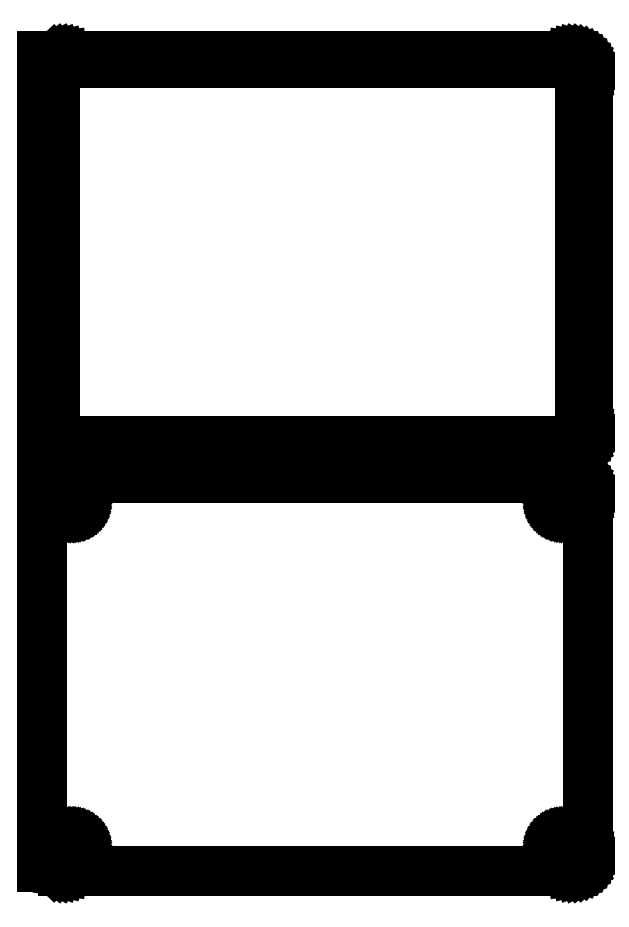
<metadata>
{"format":"dxf","ext":"dxf","renderer":"ezdxf+matplotlib","layout":"modelspace","background":"white","min_lineweight":24,"dpi":150}
</metadata>
<code>
0
SECTION
2
ENTITIES
0
LINE
8
0
10
78.44
20
327.1
11
79.05
21
327.2
0
LINE
8
0
10
79.05
20
327.2
11
79.63
21
327.5
0
LINE
8
0
10
79.63
20
327.5
11
80.18
21
327.8
0
LINE
8
0
10
80.18
20
327.8
11
80.69
21
328.1
0
LINE
8
0
10
80.69
20
328.1
11
81.14
21
328.6
0
LINE
8
0
10
81.14
20
328.6
11
81.55
21
329.1
0
LINE
8
0
10
81.55
20
329.1
11
81.88
21
329.6
0
LINE
8
0
10
81.88
20
329.6
11
82.15
21
330.2
0
LINE
8
0
10
82.15
20
330.2
11
82.34
21
330.8
0
LINE
8
0
10
82.34
20
330.8
11
82.46
21
331.4
0
LINE
8
0
10
82.46
20
331.4
11
82.5
21
332
0
LINE
8
0
10
82.5
20
332
11
82.5
21
442
0
LINE
8
0
10
82.5
20
442
11
82.46
21
442.6
0
LINE
8
0
10
82.46
20
442.6
11
82.34
21
443.2
0
LINE
8
0
10
82.34
20
443.2
11
82.15
21
443.8
0
LINE
8
0
10
82.15
20
443.8
11
81.88
21
444.4
0
LINE
8
0
10
81.88
20
444.4
11
81.55
21
444.9
0
LINE
8
0
10
81.55
20
444.9
11
81.14
21
445.4
0
LINE
8
0
10
81.14
20
445.4
11
80.69
21
445.9
0
LINE
8
0
10
80.69
20
445.9
11
80.18
21
446.2
0
LINE
8
0
10
80.18
20
446.2
11
79.63
21
446.5
0
LINE
8
0
10
79.63
20
446.5
11
79.05
21
446.8
0
LINE
8
0
10
79.05
20
446.8
11
78.44
21
446.9
0
LINE
8
0
10
78.44
20
446.9
11
77.81
21
447
0
LINE
8
0
10
77.81
20
447
11
-77.81
21
447
0
LINE
8
0
10
-77.81
20
447
11
-78.44
21
446.9
0
LINE
8
0
10
-78.44
20
446.9
11
-79.05
21
446.8
0
LINE
8
0
10
-79.05
20
446.8
11
-79.63
21
446.5
0
LINE
8
0
10
-79.63
20
446.5
11
-80.18
21
446.2
0
LINE
8
0
10
-80.18
20
446.2
11
-80.69
21
445.9
0
LINE
8
0
10
-80.69
20
445.9
11
-81
21
445.6
0
LINE
8
0
10
-81
20
445.6
11
-81
21
447
0
LINE
8
0
10
-81
20
447
11
-84
21
447
0
LINE
8
0
10
-84
20
447
11
-84
21
327
0
LINE
8
0
10
-84
20
327
11
-81
21
327
0
LINE
8
0
10
-81
20
327
11
-81
21
328.4
0
LINE
8
0
10
-81
20
328.4
11
-80.69
21
328.1
0
LINE
8
0
10
-80.69
20
328.1
11
-80.18
21
327.8
0
LINE
8
0
10
-80.18
20
327.8
11
-79.63
21
327.5
0
LINE
8
0
10
-79.63
20
327.5
11
-79.05
21
327.2
0
LINE
8
0
10
-79.05
20
327.2
11
-78.44
21
327.1
0
LINE
8
0
10
-78.44
20
327.1
11
-77.81
21
327
0
LINE
8
0
10
-77.81
20
327
11
77.81
21
327
0
LINE
8
0
10
77.81
20
327
11
78.44
21
327.1
0
LINE
8
0
10
-77.2
20
329.4
11
-77.58
21
329.4
0
LINE
8
0
10
-77.58
20
329.4
11
-77.96
21
329.5
0
LINE
8
0
10
-77.96
20
329.5
11
-78.33
21
329.7
0
LINE
8
0
10
-78.33
20
329.7
11
-78.67
21
329.9
0
LINE
8
0
10
-78.67
20
329.9
11
-78.98
21
330.1
0
LINE
8
0
10
-78.98
20
330.1
11
-79.27
21
330.4
0
LINE
8
0
10
-79.27
20
330.4
11
-79.52
21
330.7
0
LINE
8
0
10
-79.52
20
330.7
11
-79.73
21
331
0
LINE
8
0
10
-79.73
20
331
11
-79.89
21
331.4
0
LINE
8
0
10
-79.89
20
331.4
11
-80.02
21
331.7
0
LINE
8
0
10
-80.02
20
331.7
11
-80.09
21
332.1
0
LINE
8
0
10
-80.09
20
332.1
11
-80.11
21
332.5
0
LINE
8
0
10
-80.11
20
332.5
11
-80.11
21
441.5
0
LINE
8
0
10
-80.11
20
441.5
11
-80.09
21
441.9
0
LINE
8
0
10
-80.09
20
441.9
11
-80.02
21
442.3
0
LINE
8
0
10
-80.02
20
442.3
11
-79.89
21
442.6
0
LINE
8
0
10
-79.89
20
442.6
11
-79.73
21
443
0
LINE
8
0
10
-79.73
20
443
11
-79.52
21
443.3
0
LINE
8
0
10
-79.52
20
443.3
11
-79.27
21
443.6
0
LINE
8
0
10
-79.27
20
443.6
11
-78.98
21
443.9
0
LINE
8
0
10
-78.98
20
443.9
11
-78.67
21
444.1
0
LINE
8
0
10
-78.67
20
444.1
11
-78.33
21
444.3
0
LINE
8
0
10
-78.33
20
444.3
11
-77.96
21
444.5
0
LINE
8
0
10
-77.96
20
444.5
11
-77.58
21
444.6
0
LINE
8
0
10
-77.58
20
444.6
11
-77.2
21
444.6
0
LINE
8
0
10
-77.2
20
444.6
11
77.2
21
444.6
0
LINE
8
0
10
77.2
20
444.6
11
77.58
21
444.6
0
LINE
8
0
10
77.58
20
444.6
11
77.96
21
444.5
0
LINE
8
0
10
77.96
20
444.5
11
78.33
21
444.3
0
LINE
8
0
10
78.33
20
444.3
11
78.67
21
444.1
0
LINE
8
0
10
78.67
20
444.1
11
78.98
21
443.9
0
LINE
8
0
10
78.98
20
443.9
11
79.27
21
443.6
0
LINE
8
0
10
79.27
20
443.6
11
79.52
21
443.3
0
LINE
8
0
10
79.52
20
443.3
11
79.73
21
443
0
LINE
8
0
10
79.73
20
443
11
79.89
21
442.6
0
LINE
8
0
10
79.89
20
442.6
11
80.02
21
442.3
0
LINE
8
0
10
80.02
20
442.3
11
80.09
21
441.9
0
LINE
8
0
10
80.09
20
441.9
11
80.11
21
441.5
0
LINE
8
0
10
80.11
20
441.5
11
80.11
21
332.5
0
LINE
8
0
10
80.11
20
332.5
11
80.09
21
332.1
0
LINE
8
0
10
80.09
20
332.1
11
80.02
21
331.7
0
LINE
8
0
10
80.02
20
331.7
11
79.89
21
331.4
0
LINE
8
0
10
79.89
20
331.4
11
79.73
21
331
0
LINE
8
0
10
79.73
20
331
11
79.52
21
330.7
0
LINE
8
0
10
79.52
20
330.7
11
79.27
21
330.4
0
LINE
8
0
10
79.27
20
330.4
11
78.98
21
330.1
0
LINE
8
0
10
78.98
20
330.1
11
78.67
21
329.9
0
LINE
8
0
10
78.67
20
329.9
11
78.33
21
329.7
0
LINE
8
0
10
78.33
20
329.7
11
77.96
21
329.5
0
LINE
8
0
10
77.96
20
329.5
11
77.58
21
329.4
0
LINE
8
0
10
77.58
20
329.4
11
77.2
21
329.4
0
LINE
8
0
10
77.2
20
329.4
11
-77.2
21
329.4
0
LINE
8
0
10
78.44
20
198.1
11
79.05
21
198.2
0
LINE
8
0
10
79.05
20
198.2
11
79.63
21
198.5
0
LINE
8
0
10
79.63
20
198.5
11
80.18
21
198.8
0
LINE
8
0
10
80.18
20
198.8
11
80.69
21
199.1
0
LINE
8
0
10
80.69
20
199.1
11
81.14
21
199.6
0
LINE
8
0
10
81.14
20
199.6
11
81.55
21
200.1
0
LINE
8
0
10
81.55
20
200.1
11
81.88
21
200.6
0
LINE
8
0
10
81.88
20
200.6
11
82.15
21
201.2
0
LINE
8
0
10
82.15
20
201.2
11
82.34
21
201.8
0
LINE
8
0
10
82.34
20
201.8
11
82.46
21
202.4
0
LINE
8
0
10
82.46
20
202.4
11
82.5
21
203
0
LINE
8
0
10
82.5
20
203
11
82.5
21
313
0
LINE
8
0
10
82.5
20
313
11
82.46
21
313.6
0
LINE
8
0
10
82.46
20
313.6
11
82.34
21
314.2
0
LINE
8
0
10
82.34
20
314.2
11
82.15
21
314.8
0
LINE
8
0
10
82.15
20
314.8
11
81.88
21
315.4
0
LINE
8
0
10
81.88
20
315.4
11
81.55
21
315.9
0
LINE
8
0
10
81.55
20
315.9
11
81.14
21
316.4
0
LINE
8
0
10
81.14
20
316.4
11
80.69
21
316.9
0
LINE
8
0
10
80.69
20
316.9
11
80.18
21
317.2
0
LINE
8
0
10
80.18
20
317.2
11
79.63
21
317.5
0
LINE
8
0
10
79.63
20
317.5
11
79.05
21
317.8
0
LINE
8
0
10
79.05
20
317.8
11
78.44
21
317.9
0
LINE
8
0
10
78.44
20
317.9
11
77.81
21
318
0
LINE
8
0
10
77.81
20
318
11
-77.81
21
318
0
LINE
8
0
10
-77.81
20
318
11
-78.44
21
317.9
0
LINE
8
0
10
-78.44
20
317.9
11
-79.05
21
317.8
0
LINE
8
0
10
-79.05
20
317.8
11
-79.63
21
317.5
0
LINE
8
0
10
-79.63
20
317.5
11
-80.18
21
317.2
0
LINE
8
0
10
-80.18
20
317.2
11
-80.69
21
316.9
0
LINE
8
0
10
-80.69
20
316.9
11
-81
21
316.6
0
LINE
8
0
10
-81
20
316.6
11
-81
21
316.7
0
LINE
8
0
10
-81
20
316.7
11
-84
21
316.7
0
LINE
8
0
10
-84
20
316.7
11
-84
21
199.3
0
LINE
8
0
10
-84
20
199.3
11
-81
21
199.3
0
LINE
8
0
10
-81
20
199.3
11
-81
21
199.4
0
LINE
8
0
10
-81
20
199.4
11
-80.69
21
199.1
0
LINE
8
0
10
-80.69
20
199.1
11
-80.18
21
198.8
0
LINE
8
0
10
-80.18
20
198.8
11
-79.63
21
198.5
0
LINE
8
0
10
-79.63
20
198.5
11
-79.05
21
198.2
0
LINE
8
0
10
-79.05
20
198.2
11
-78.44
21
198.1
0
LINE
8
0
10
-78.44
20
198.1
11
-77.81
21
198
0
LINE
8
0
10
-77.81
20
198
11
77.81
21
198
0
LINE
8
0
10
77.81
20
198
11
78.44
21
198.1
0
LINE
8
0
10
74.87
20
308.4
11
74.6
21
308.4
0
LINE
8
0
10
74.6
20
308.4
11
74.34
21
308.5
0
LINE
8
0
10
74.34
20
308.5
11
74.09
21
308.6
0
LINE
8
0
10
74.09
20
308.6
11
73.86
21
308.7
0
LINE
8
0
10
73.86
20
308.7
11
73.64
21
308.9
0
LINE
8
0
10
73.64
20
308.9
11
73.44
21
309
0
LINE
8
0
10
73.44
20
309
11
73.27
21
309.2
0
LINE
8
0
10
73.27
20
309.2
11
73.13
21
309.5
0
LINE
8
0
10
73.13
20
309.5
11
73.01
21
309.7
0
LINE
8
0
10
73.01
20
309.7
11
72.93
21
310
0
LINE
8
0
10
72.93
20
310
11
72.88
21
310.2
0
LINE
8
0
10
72.88
20
310.2
11
72.86
21
310.5
0
LINE
8
0
10
72.86
20
310.5
11
72.88
21
310.8
0
LINE
8
0
10
72.88
20
310.8
11
72.93
21
311
0
LINE
8
0
10
72.93
20
311
11
73.01
21
311.3
0
LINE
8
0
10
73.01
20
311.3
11
73.13
21
311.5
0
LINE
8
0
10
73.13
20
311.5
11
73.27
21
311.8
0
LINE
8
0
10
73.27
20
311.8
11
73.44
21
312
0
LINE
8
0
10
73.44
20
312
11
73.64
21
312.1
0
LINE
8
0
10
73.64
20
312.1
11
73.86
21
312.3
0
LINE
8
0
10
73.86
20
312.3
11
74.09
21
312.4
0
LINE
8
0
10
74.09
20
312.4
11
74.34
21
312.5
0
LINE
8
0
10
74.34
20
312.5
11
74.6
21
312.6
0
LINE
8
0
10
74.6
20
312.6
11
74.87
21
312.6
0
LINE
8
0
10
74.87
20
312.6
11
75.13
21
312.6
0
LINE
8
0
10
75.13
20
312.6
11
75.4
21
312.6
0
LINE
8
0
10
75.4
20
312.6
11
75.66
21
312.5
0
LINE
8
0
10
75.66
20
312.5
11
75.91
21
312.4
0
LINE
8
0
10
75.91
20
312.4
11
76.14
21
312.3
0
LINE
8
0
10
76.14
20
312.3
11
76.36
21
312.1
0
LINE
8
0
10
76.36
20
312.1
11
76.56
21
312
0
LINE
8
0
10
76.56
20
312
11
76.73
21
311.8
0
LINE
8
0
10
76.73
20
311.8
11
76.87
21
311.5
0
LINE
8
0
10
76.87
20
311.5
11
76.99
21
311.3
0
LINE
8
0
10
76.99
20
311.3
11
77.07
21
311
0
LINE
8
0
10
77.07
20
311
11
77.12
21
310.8
0
LINE
8
0
10
77.12
20
310.8
11
77.14
21
310.5
0
LINE
8
0
10
77.14
20
310.5
11
77.12
21
310.2
0
LINE
8
0
10
77.12
20
310.2
11
77.07
21
310
0
LINE
8
0
10
77.07
20
310
11
76.99
21
309.7
0
LINE
8
0
10
76.99
20
309.7
11
76.87
21
309.5
0
LINE
8
0
10
76.87
20
309.5
11
76.73
21
309.2
0
LINE
8
0
10
76.73
20
309.2
11
76.56
21
309
0
LINE
8
0
10
76.56
20
309
11
76.36
21
308.9
0
LINE
8
0
10
76.36
20
308.9
11
76.14
21
308.7
0
LINE
8
0
10
76.14
20
308.7
11
75.91
21
308.6
0
LINE
8
0
10
75.91
20
308.6
11
75.66
21
308.5
0
LINE
8
0
10
75.66
20
308.5
11
75.4
21
308.4
0
LINE
8
0
10
75.4
20
308.4
11
75.13
21
308.4
0
LINE
8
0
10
75.13
20
308.4
11
74.87
21
308.4
0
LINE
8
0
10
-75.13
20
308.4
11
-75.4
21
308.4
0
LINE
8
0
10
-75.4
20
308.4
11
-75.66
21
308.5
0
LINE
8
0
10
-75.66
20
308.5
11
-75.91
21
308.6
0
LINE
8
0
10
-75.91
20
308.6
11
-76.14
21
308.7
0
LINE
8
0
10
-76.14
20
308.7
11
-76.36
21
308.9
0
LINE
8
0
10
-76.36
20
308.9
11
-76.56
21
309
0
LINE
8
0
10
-76.56
20
309
11
-76.73
21
309.2
0
LINE
8
0
10
-76.73
20
309.2
11
-76.87
21
309.5
0
LINE
8
0
10
-76.87
20
309.5
11
-76.99
21
309.7
0
LINE
8
0
10
-76.99
20
309.7
11
-77.07
21
310
0
LINE
8
0
10
-77.07
20
310
11
-77.12
21
310.2
0
LINE
8
0
10
-77.12
20
310.2
11
-77.14
21
310.5
0
LINE
8
0
10
-77.14
20
310.5
11
-77.12
21
310.8
0
LINE
8
0
10
-77.12
20
310.8
11
-77.07
21
311
0
LINE
8
0
10
-77.07
20
311
11
-76.99
21
311.3
0
LINE
8
0
10
-76.99
20
311.3
11
-76.87
21
311.5
0
LINE
8
0
10
-76.87
20
311.5
11
-76.73
21
311.8
0
LINE
8
0
10
-76.73
20
311.8
11
-76.56
21
312
0
LINE
8
0
10
-76.56
20
312
11
-76.36
21
312.1
0
LINE
8
0
10
-76.36
20
312.1
11
-76.14
21
312.3
0
LINE
8
0
10
-76.14
20
312.3
11
-75.91
21
312.4
0
LINE
8
0
10
-75.91
20
312.4
11
-75.66
21
312.5
0
LINE
8
0
10
-75.66
20
312.5
11
-75.4
21
312.6
0
LINE
8
0
10
-75.4
20
312.6
11
-75.13
21
312.6
0
LINE
8
0
10
-75.13
20
312.6
11
-74.87
21
312.6
0
LINE
8
0
10
-74.87
20
312.6
11
-74.6
21
312.6
0
LINE
8
0
10
-74.6
20
312.6
11
-74.34
21
312.5
0
LINE
8
0
10
-74.34
20
312.5
11
-74.09
21
312.4
0
LINE
8
0
10
-74.09
20
312.4
11
-73.86
21
312.3
0
LINE
8
0
10
-73.86
20
312.3
11
-73.64
21
312.1
0
LINE
8
0
10
-73.64
20
312.1
11
-73.44
21
312
0
LINE
8
0
10
-73.44
20
312
11
-73.27
21
311.8
0
LINE
8
0
10
-73.27
20
311.8
11
-73.13
21
311.5
0
LINE
8
0
10
-73.13
20
311.5
11
-73.01
21
311.3
0
LINE
8
0
10
-73.01
20
311.3
11
-72.93
21
311
0
LINE
8
0
10
-72.93
20
311
11
-72.88
21
310.8
0
LINE
8
0
10
-72.88
20
310.8
11
-72.86
21
310.5
0
LINE
8
0
10
-72.86
20
310.5
11
-72.88
21
310.2
0
LINE
8
0
10
-72.88
20
310.2
11
-72.93
21
310
0
LINE
8
0
10
-72.93
20
310
11
-73.01
21
309.7
0
LINE
8
0
10
-73.01
20
309.7
11
-73.13
21
309.5
0
LINE
8
0
10
-73.13
20
309.5
11
-73.27
21
309.2
0
LINE
8
0
10
-73.27
20
309.2
11
-73.44
21
309
0
LINE
8
0
10
-73.44
20
309
11
-73.64
21
308.9
0
LINE
8
0
10
-73.64
20
308.9
11
-73.86
21
308.7
0
LINE
8
0
10
-73.86
20
308.7
11
-74.09
21
308.6
0
LINE
8
0
10
-74.09
20
308.6
11
-74.34
21
308.5
0
LINE
8
0
10
-74.34
20
308.5
11
-74.6
21
308.4
0
LINE
8
0
10
-74.6
20
308.4
11
-74.87
21
308.4
0
LINE
8
0
10
-74.87
20
308.4
11
-75.13
21
308.4
0
LINE
8
0
10
74.87
20
203.4
11
74.6
21
203.4
0
LINE
8
0
10
74.6
20
203.4
11
74.34
21
203.5
0
LINE
8
0
10
74.34
20
203.5
11
74.09
21
203.6
0
LINE
8
0
10
74.09
20
203.6
11
73.86
21
203.7
0
LINE
8
0
10
73.86
20
203.7
11
73.64
21
203.9
0
LINE
8
0
10
73.64
20
203.9
11
73.44
21
204
0
LINE
8
0
10
73.44
20
204
11
73.27
21
204.2
0
LINE
8
0
10
73.27
20
204.2
11
73.13
21
204.5
0
LINE
8
0
10
73.13
20
204.5
11
73.01
21
204.7
0
LINE
8
0
10
73.01
20
204.7
11
72.93
21
205
0
LINE
8
0
10
72.93
20
205
11
72.88
21
205.2
0
LINE
8
0
10
72.88
20
205.2
11
72.86
21
205.5
0
LINE
8
0
10
72.86
20
205.5
11
72.88
21
205.8
0
LINE
8
0
10
72.88
20
205.8
11
72.93
21
206
0
LINE
8
0
10
72.93
20
206
11
73.01
21
206.3
0
LINE
8
0
10
73.01
20
206.3
11
73.13
21
206.5
0
LINE
8
0
10
73.13
20
206.5
11
73.27
21
206.8
0
LINE
8
0
10
73.27
20
206.8
11
73.44
21
207
0
LINE
8
0
10
73.44
20
207
11
73.64
21
207.1
0
LINE
8
0
10
73.64
20
207.1
11
73.86
21
207.3
0
LINE
8
0
10
73.86
20
207.3
11
74.09
21
207.4
0
LINE
8
0
10
74.09
20
207.4
11
74.34
21
207.5
0
LINE
8
0
10
74.34
20
207.5
11
74.6
21
207.6
0
LINE
8
0
10
74.6
20
207.6
11
74.87
21
207.6
0
LINE
8
0
10
74.87
20
207.6
11
75.13
21
207.6
0
LINE
8
0
10
75.13
20
207.6
11
75.4
21
207.6
0
LINE
8
0
10
75.4
20
207.6
11
75.66
21
207.5
0
LINE
8
0
10
75.66
20
207.5
11
75.91
21
207.4
0
LINE
8
0
10
75.91
20
207.4
11
76.14
21
207.3
0
LINE
8
0
10
76.14
20
207.3
11
76.36
21
207.1
0
LINE
8
0
10
76.36
20
207.1
11
76.56
21
207
0
LINE
8
0
10
76.56
20
207
11
76.73
21
206.8
0
LINE
8
0
10
76.73
20
206.8
11
76.87
21
206.5
0
LINE
8
0
10
76.87
20
206.5
11
76.99
21
206.3
0
LINE
8
0
10
76.99
20
206.3
11
77.07
21
206
0
LINE
8
0
10
77.07
20
206
11
77.12
21
205.8
0
LINE
8
0
10
77.12
20
205.8
11
77.14
21
205.5
0
LINE
8
0
10
77.14
20
205.5
11
77.12
21
205.2
0
LINE
8
0
10
77.12
20
205.2
11
77.07
21
205
0
LINE
8
0
10
77.07
20
205
11
76.99
21
204.7
0
LINE
8
0
10
76.99
20
204.7
11
76.87
21
204.5
0
LINE
8
0
10
76.87
20
204.5
11
76.73
21
204.2
0
LINE
8
0
10
76.73
20
204.2
11
76.56
21
204
0
LINE
8
0
10
76.56
20
204
11
76.36
21
203.9
0
LINE
8
0
10
76.36
20
203.9
11
76.14
21
203.7
0
LINE
8
0
10
76.14
20
203.7
11
75.91
21
203.6
0
LINE
8
0
10
75.91
20
203.6
11
75.66
21
203.5
0
LINE
8
0
10
75.66
20
203.5
11
75.4
21
203.4
0
LINE
8
0
10
75.4
20
203.4
11
75.13
21
203.4
0
LINE
8
0
10
75.13
20
203.4
11
74.87
21
203.4
0
LINE
8
0
10
-75.13
20
203.4
11
-75.4
21
203.4
0
LINE
8
0
10
-75.4
20
203.4
11
-75.66
21
203.5
0
LINE
8
0
10
-75.66
20
203.5
11
-75.91
21
203.6
0
LINE
8
0
10
-75.91
20
203.6
11
-76.14
21
203.7
0
LINE
8
0
10
-76.14
20
203.7
11
-76.36
21
203.9
0
LINE
8
0
10
-76.36
20
203.9
11
-76.56
21
204
0
LINE
8
0
10
-76.56
20
204
11
-76.73
21
204.2
0
LINE
8
0
10
-76.73
20
204.2
11
-76.87
21
204.5
0
LINE
8
0
10
-76.87
20
204.5
11
-76.99
21
204.7
0
LINE
8
0
10
-76.99
20
204.7
11
-77.07
21
205
0
LINE
8
0
10
-77.07
20
205
11
-77.12
21
205.2
0
LINE
8
0
10
-77.12
20
205.2
11
-77.14
21
205.5
0
LINE
8
0
10
-77.14
20
205.5
11
-77.12
21
205.8
0
LINE
8
0
10
-77.12
20
205.8
11
-77.07
21
206
0
LINE
8
0
10
-77.07
20
206
11
-76.99
21
206.3
0
LINE
8
0
10
-76.99
20
206.3
11
-76.87
21
206.5
0
LINE
8
0
10
-76.87
20
206.5
11
-76.73
21
206.8
0
LINE
8
0
10
-76.73
20
206.8
11
-76.56
21
207
0
LINE
8
0
10
-76.56
20
207
11
-76.36
21
207.1
0
LINE
8
0
10
-76.36
20
207.1
11
-76.14
21
207.3
0
LINE
8
0
10
-76.14
20
207.3
11
-75.91
21
207.4
0
LINE
8
0
10
-75.91
20
207.4
11
-75.66
21
207.5
0
LINE
8
0
10
-75.66
20
207.5
11
-75.4
21
207.6
0
LINE
8
0
10
-75.4
20
207.6
11
-75.13
21
207.6
0
LINE
8
0
10
-75.13
20
207.6
11
-74.87
21
207.6
0
LINE
8
0
10
-74.87
20
207.6
11
-74.6
21
207.6
0
LINE
8
0
10
-74.6
20
207.6
11
-74.34
21
207.5
0
LINE
8
0
10
-74.34
20
207.5
11
-74.09
21
207.4
0
LINE
8
0
10
-74.09
20
207.4
11
-73.86
21
207.3
0
LINE
8
0
10
-73.86
20
207.3
11
-73.64
21
207.1
0
LINE
8
0
10
-73.64
20
207.1
11
-73.44
21
207
0
LINE
8
0
10
-73.44
20
207
11
-73.27
21
206.8
0
LINE
8
0
10
-73.27
20
206.8
11
-73.13
21
206.5
0
LINE
8
0
10
-73.13
20
206.5
11
-73.01
21
206.3
0
LINE
8
0
10
-73.01
20
206.3
11
-72.93
21
206
0
LINE
8
0
10
-72.93
20
206
11
-72.88
21
205.8
0
LINE
8
0
10
-72.88
20
205.8
11
-72.86
21
205.5
0
LINE
8
0
10
-72.86
20
205.5
11
-72.88
21
205.2
0
LINE
8
0
10
-72.88
20
205.2
11
-72.93
21
205
0
LINE
8
0
10
-72.93
20
205
11
-73.01
21
204.7
0
LINE
8
0
10
-73.01
20
204.7
11
-73.13
21
204.5
0
LINE
8
0
10
-73.13
20
204.5
11
-73.27
21
204.2
0
LINE
8
0
10
-73.27
20
204.2
11
-73.44
21
204
0
LINE
8
0
10
-73.44
20
204
11
-73.64
21
203.9
0
LINE
8
0
10
-73.64
20
203.9
11
-73.86
21
203.7
0
LINE
8
0
10
-73.86
20
203.7
11
-74.09
21
203.6
0
LINE
8
0
10
-74.09
20
203.6
11
-74.34
21
203.5
0
LINE
8
0
10
-74.34
20
203.5
11
-74.6
21
203.4
0
LINE
8
0
10
-74.6
20
203.4
11
-74.87
21
203.4
0
LINE
8
0
10
-74.87
20
203.4
11
-75.13
21
203.4
0
ENDSEC
0
EOF

</code>
